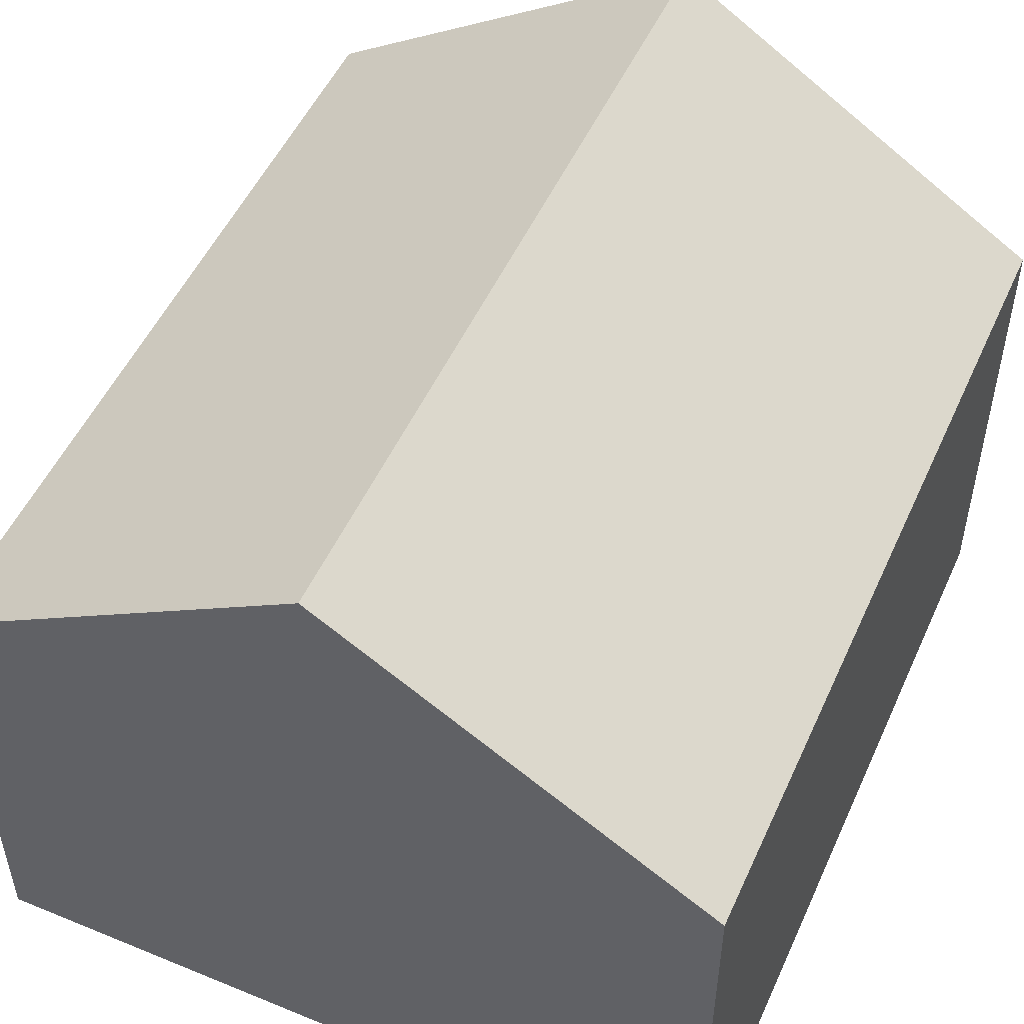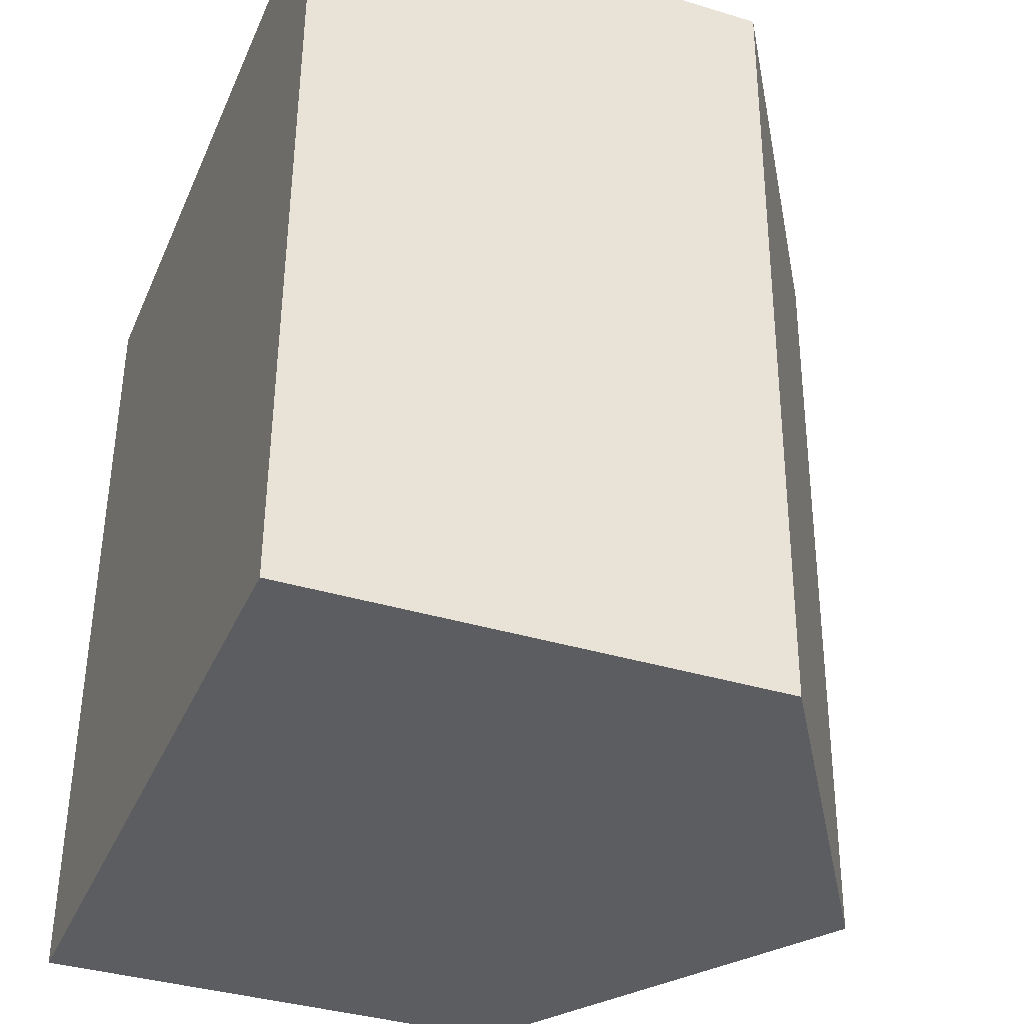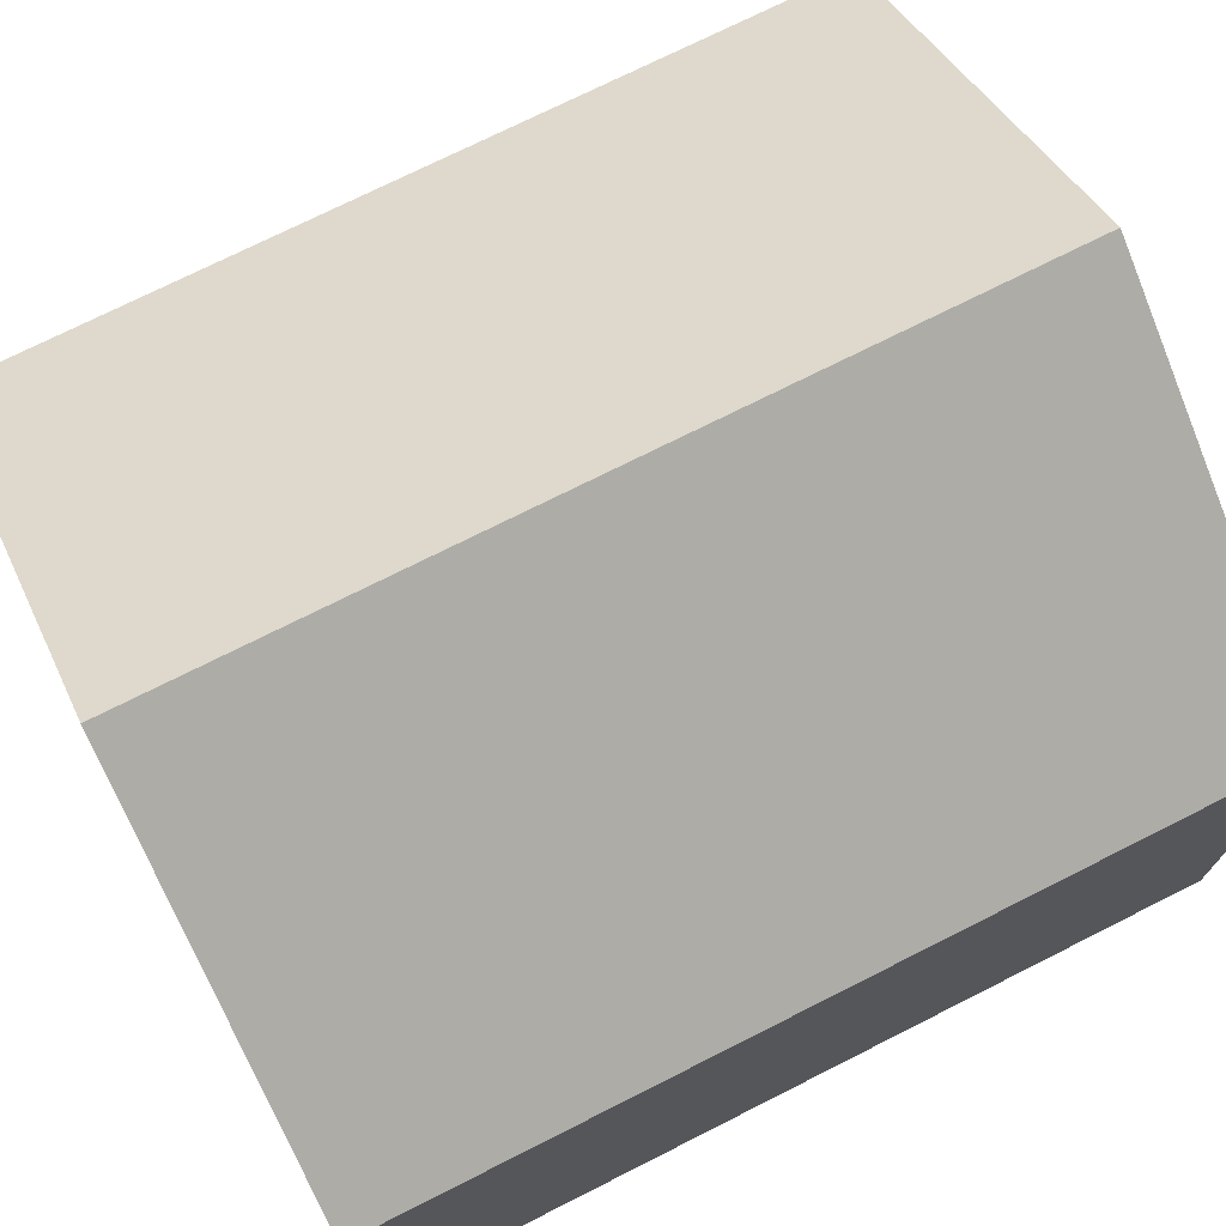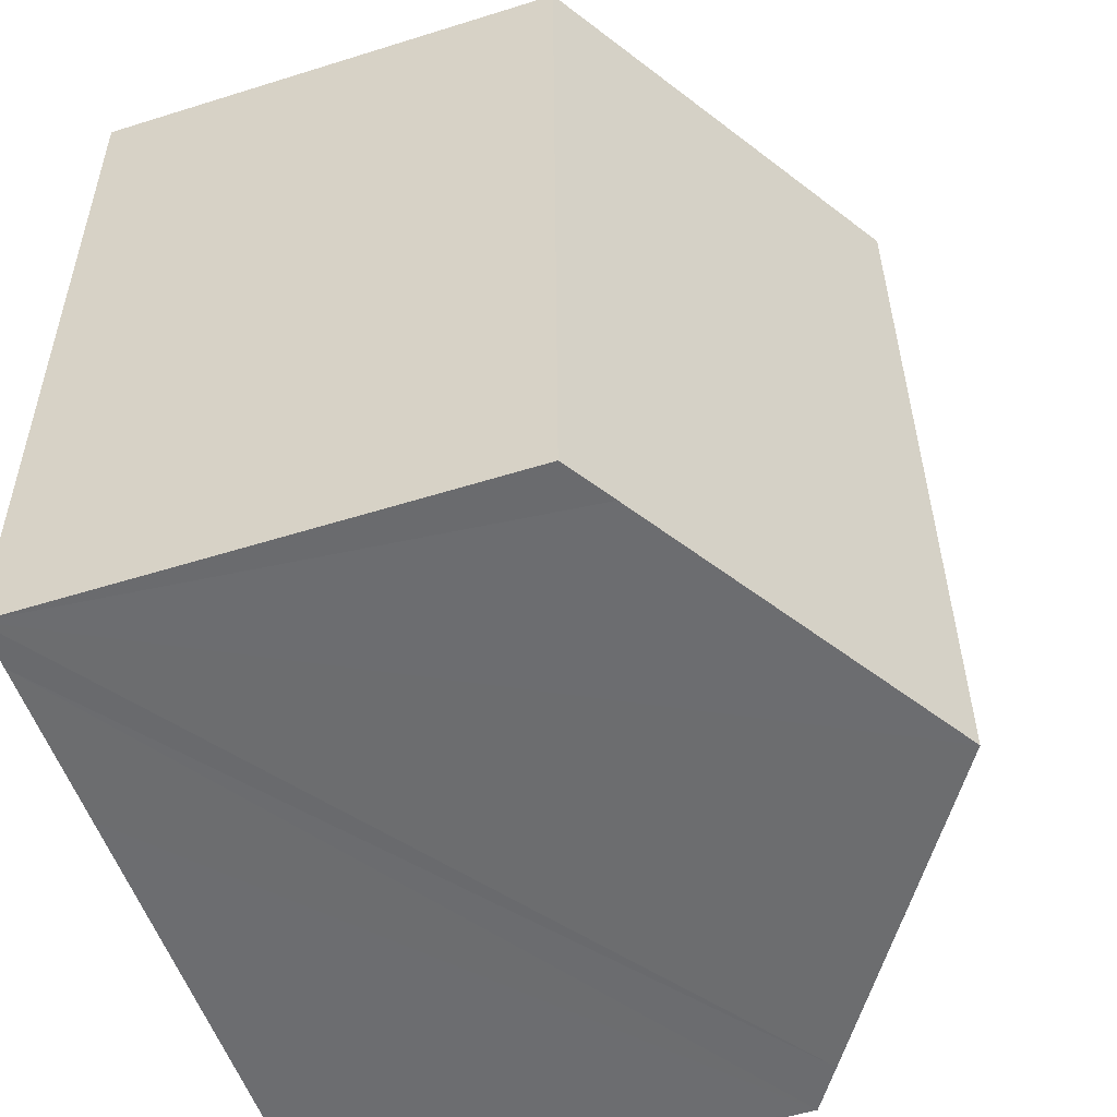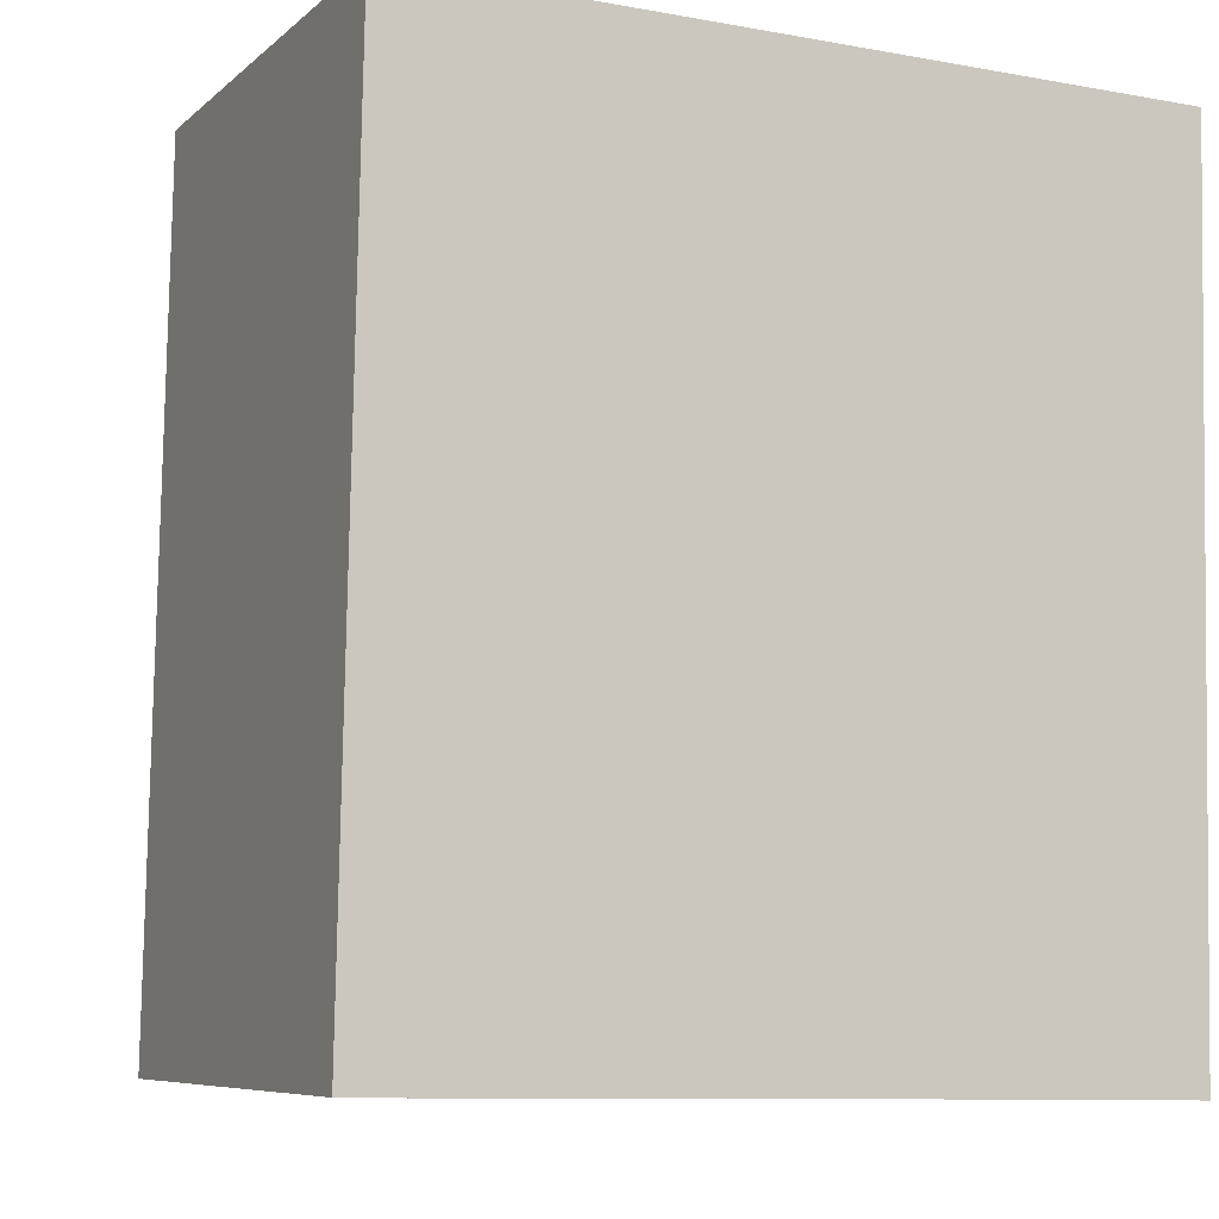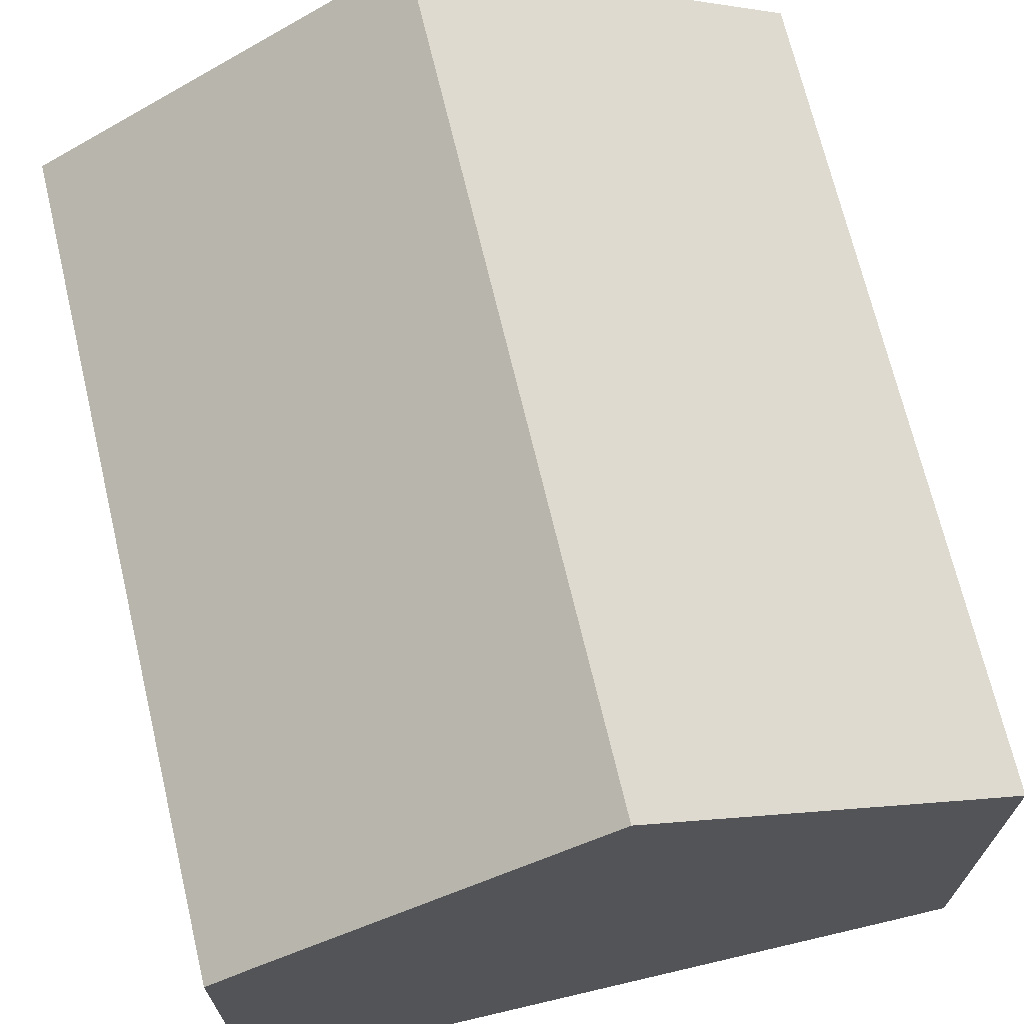
<metadata>
{"format":"obj","ext":"obj","renderer":"f3d","projection":"perspective","resolution":1024,"background":"white","views":[{"elev":51.4,"azim":25.1,"up":"+Y"},{"elev":-37.0,"azim":68.6,"up":"+Z"},{"elev":73.5,"azim":64.4,"up":"+Y"},{"elev":-54.9,"azim":108.3,"up":"+Z"},{"elev":-7.3,"azim":-25.2,"up":"+Z"},{"elev":69.5,"azim":167.8,"up":"+Y"}]}
</metadata>
<code>
v  5.158 9.877 -0.094
v  0.227 6.601 11.39
v  5.389 9.877 11.29
v  0.665 7.026 -0.015
v  0 6.604 4.044e-16
v  9.637 7.035 -0.174
v  10.39 6.602 3.167
v  10.32 6.602 -0.194
v  10.55 6.602 11.2
v  7.284 8.528 -0.132
v  10.32 1.188e-17 -0.194
v  9.637 1.065e-17 -0.174
v  7.284 8.083e-18 -0.132
v  0.665 9.185e-19 -0.015
v  0 0 0
v  5.158 5.756e-18 -0.094
v  0.227 -6.974e-16 11.39
v  5.389 -6.916e-16 11.29
v  10.55 -6.857e-16 11.2
v  10.39 -1.939e-16 3.167
g defaultobject
f 1 2 3
f 2 1 4
f 2 4 5
f 6 7 8
f 7 6 9
f 9 6 3
f 3 6 10
f 3 10 1
f 11 6 8
f 6 11 10
f 10 11 1
f 1 11 4
f 4 11 12
f 4 12 5
f 5 12 13
f 5 13 14
f 5 14 15
f 14 13 16
f 15 2 5
f 2 15 17
f 17 3 2
f 3 17 9
f 9 17 18
f 9 18 19
f 7 11 8
f 11 7 9
f 11 9 20
f 20 9 19
f 14 17 15
f 17 14 18
f 18 14 16
f 18 16 13
f 18 13 19
f 19 13 12
f 19 12 20
f 20 12 11

</code>
